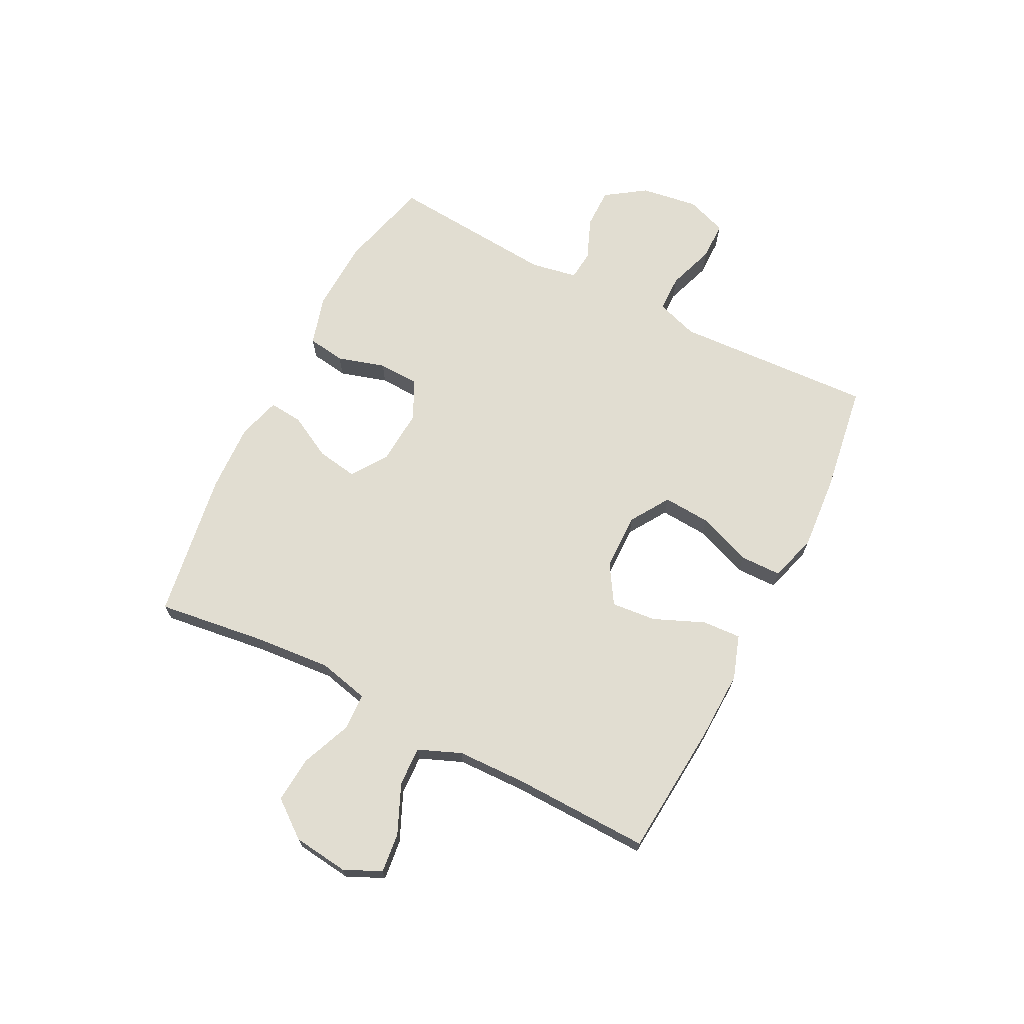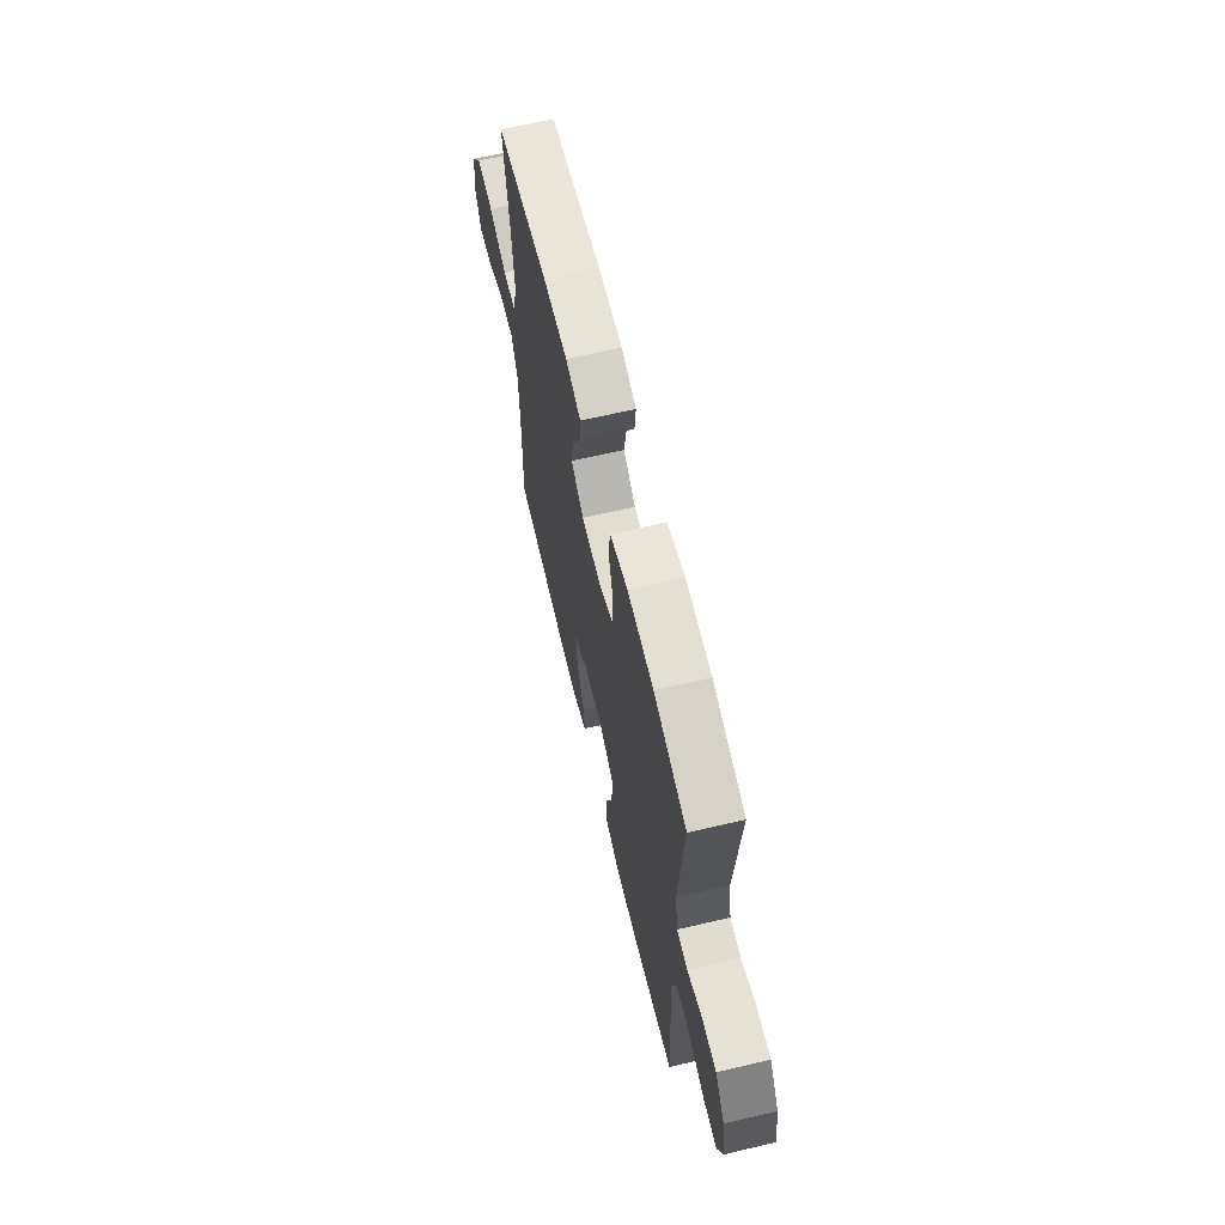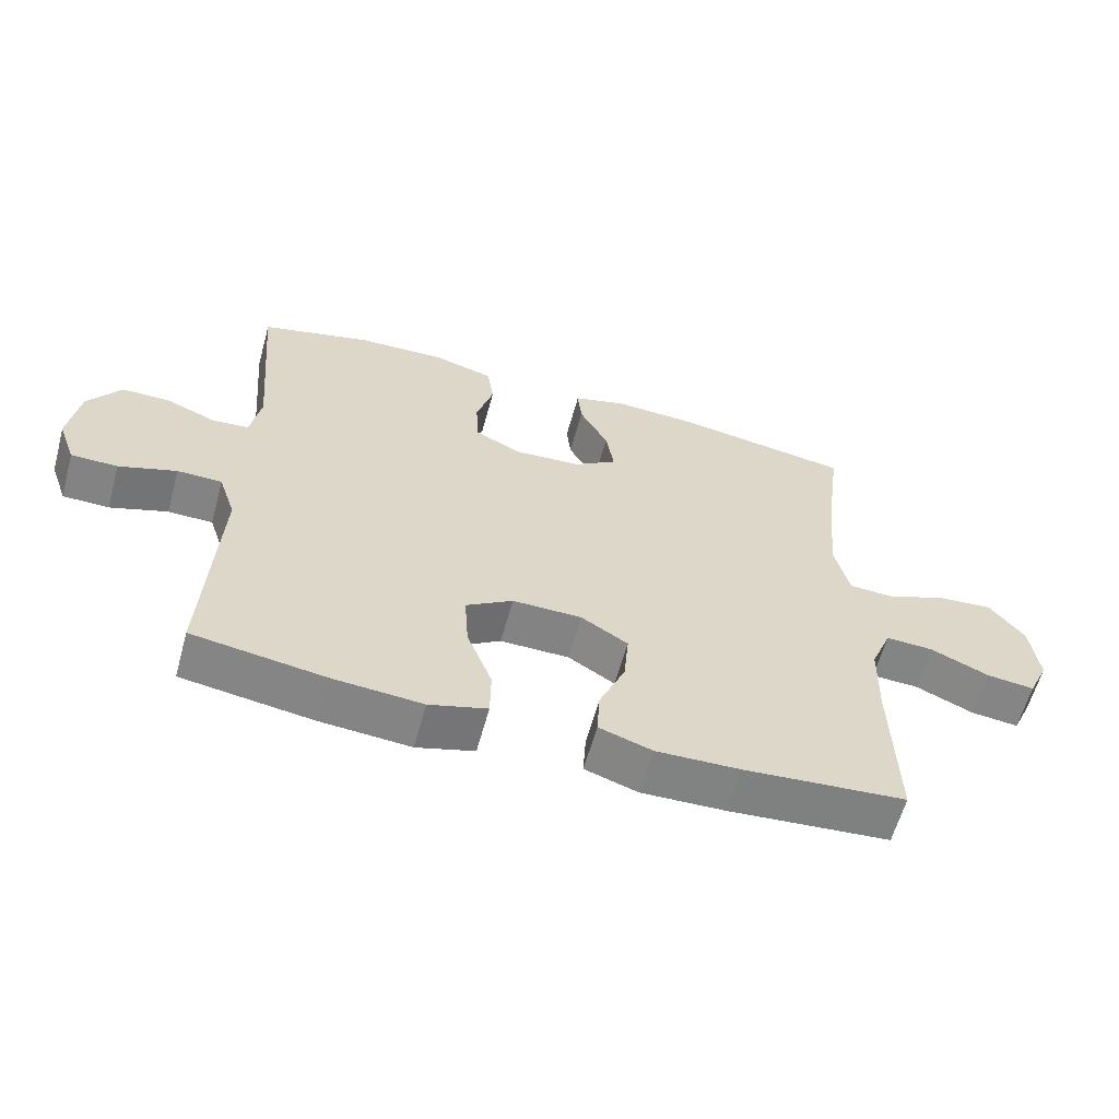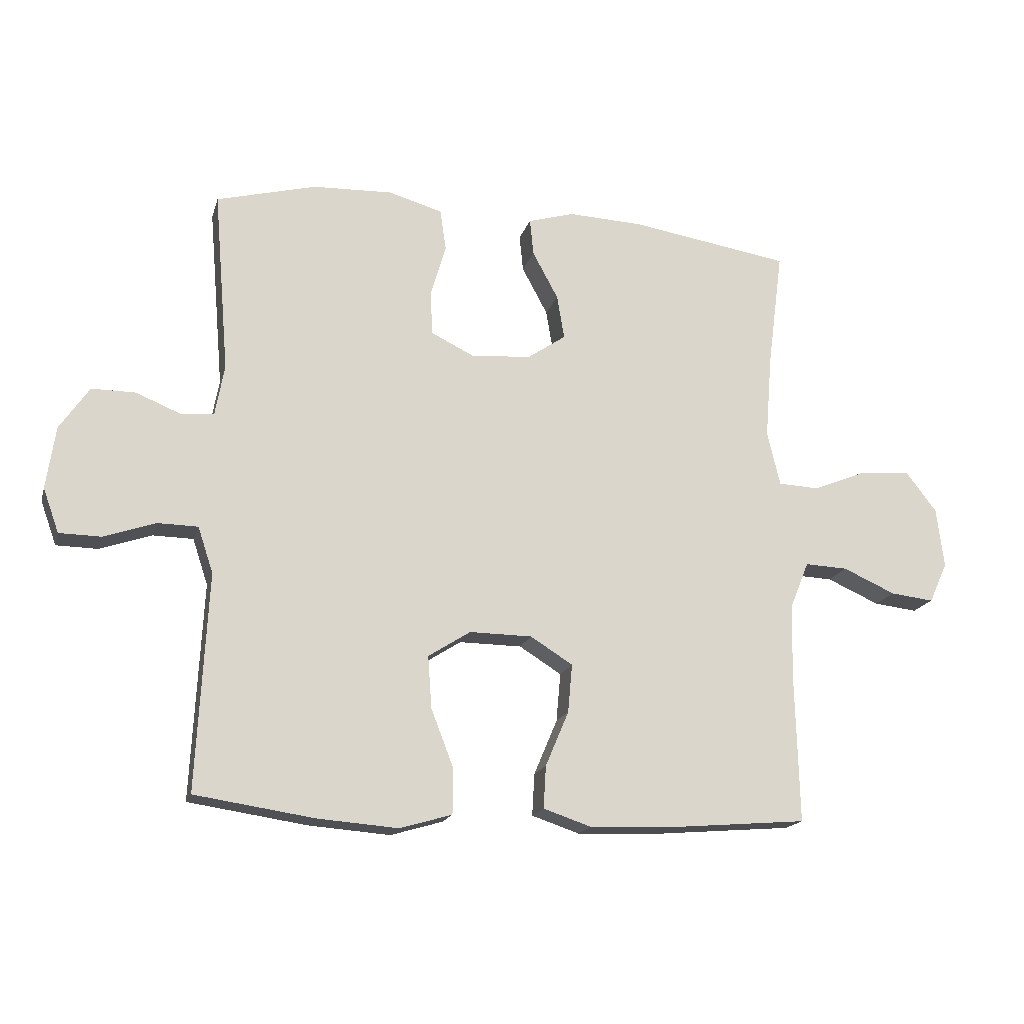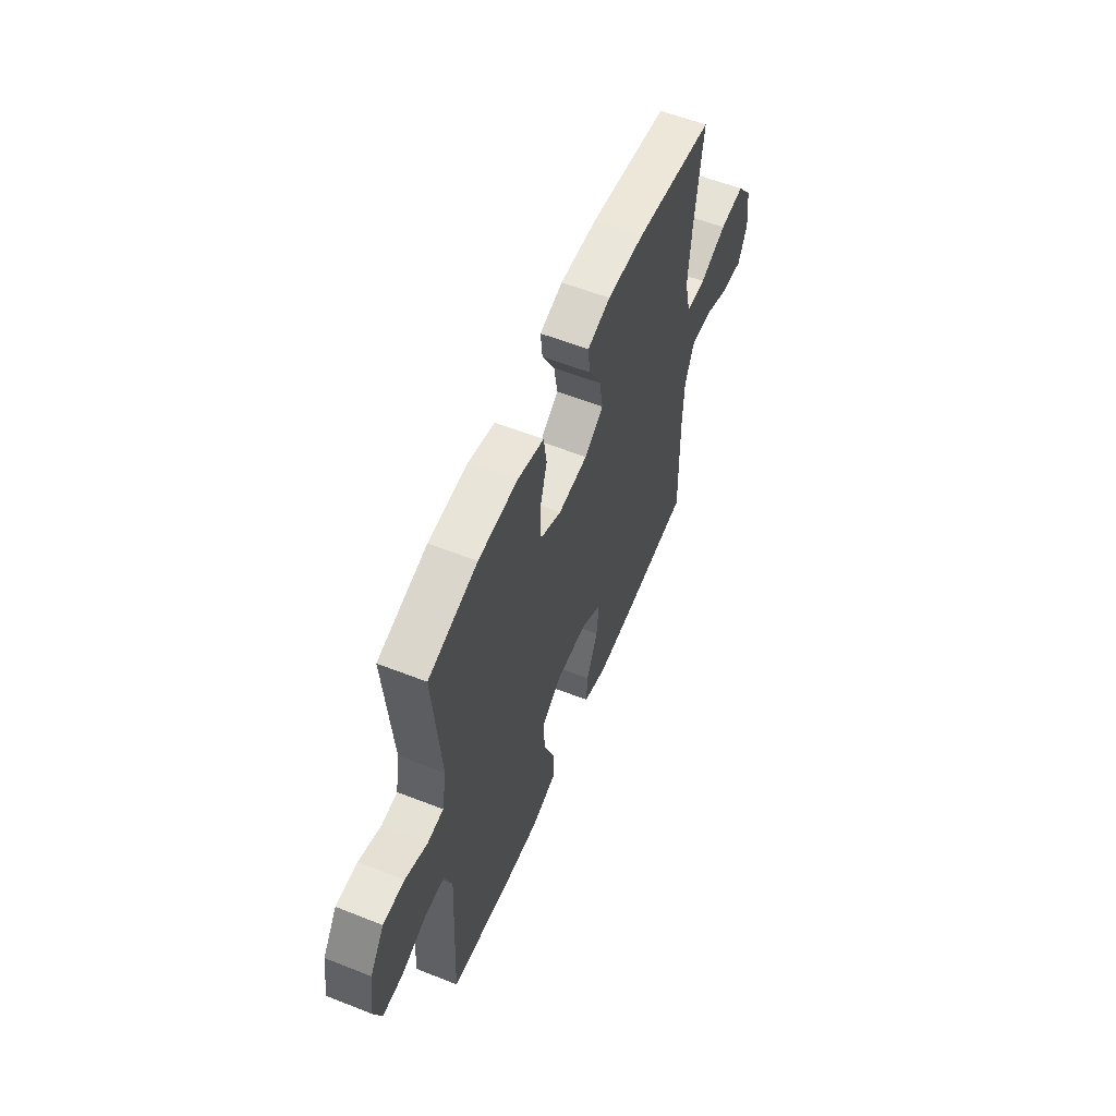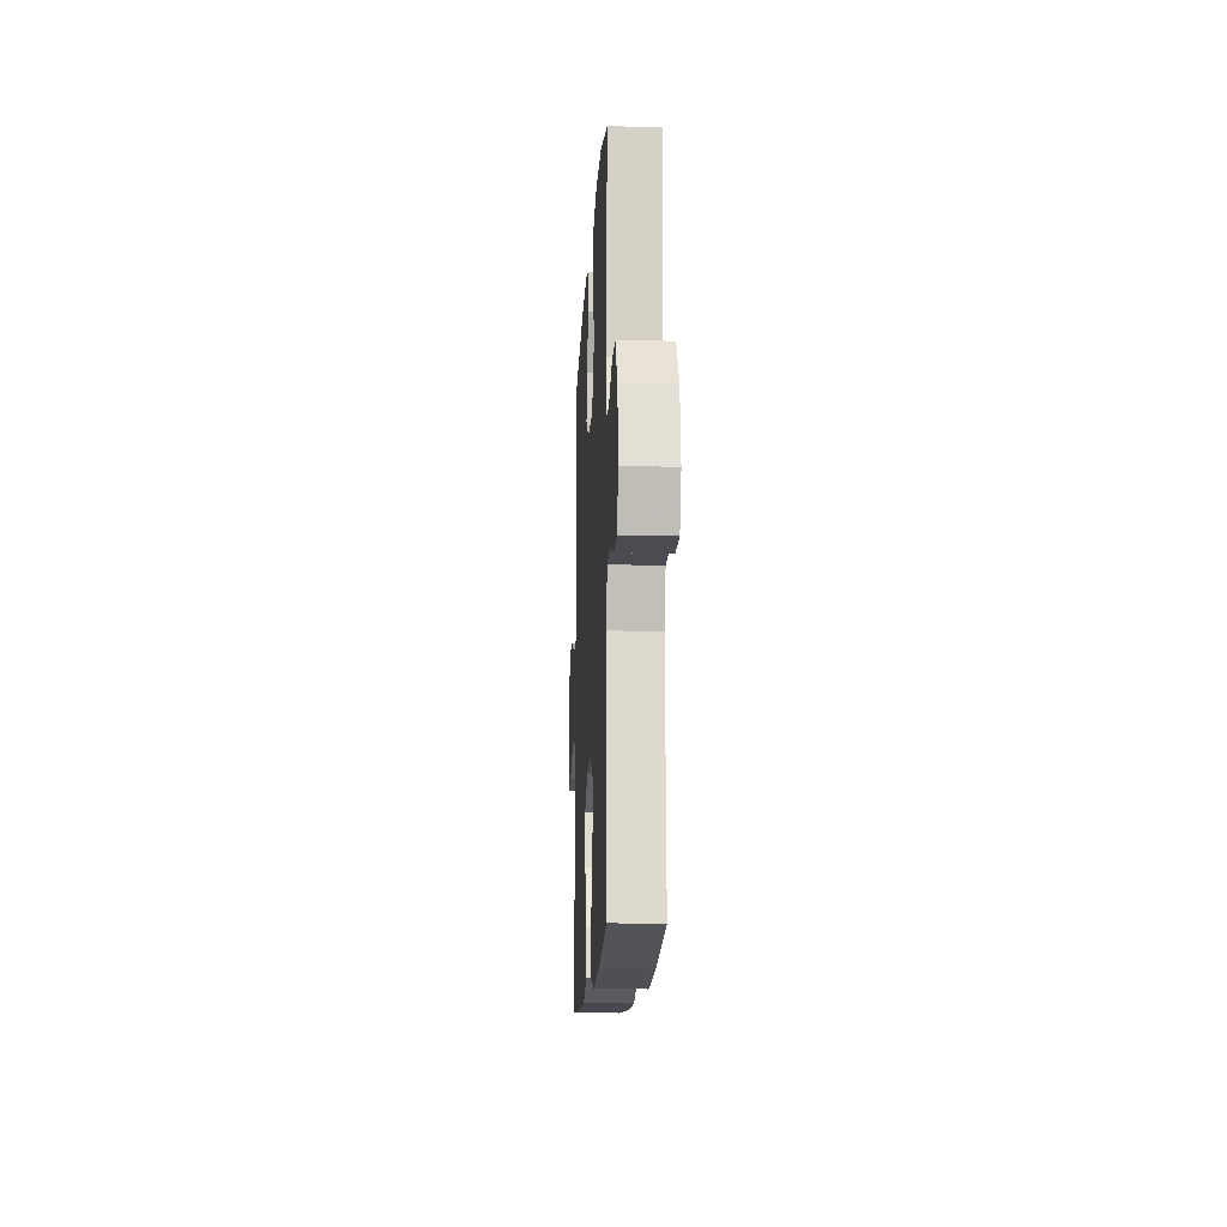
<metadata>
{"format":"obj","ext":"obj","renderer":"f3d","projection":"perspective","resolution":1024,"background":"white","views":[{"elev":68.9,"azim":116.9,"up":"+Y"},{"elev":64.8,"azim":-103.3,"up":"+Z"},{"elev":-60.9,"azim":-15.4,"up":"+Z"},{"elev":-17.4,"azim":-14.6,"up":"+Z"},{"elev":58.0,"azim":-67.8,"up":"+Z"},{"elev":-14.6,"azim":-93.0,"up":"+Z"}]}
</metadata>
<code>
v 0.5 0.07 0.5
v 0.475 0.07 0.308
v 0.464 0.07 0.171
v 0.485 0.07 0.082
v 0.551 0.07 0.079
v 0.64 0.07 0.115
v 0.722 0.07 0.122
v 0.773 0.07 0.056
v 0.785 0.07 -0.042
v 0.755 0.07 -0.108
v 0.684 0.07 -0.1
v 0.598 0.07 -0.062
v 0.528 0.07 -0.059
v 0.497 0.07 -0.135
v 0.494 0.07 -0.256
v 0.5 0.07 -0.5
v 0.262 0.07 -0.52
v 0.138 0.07 -0.524
v 0.06 0.07 -0.498
v 0.064 0.07 -0.429
v 0.102 0.07 -0.339
v 0.109 0.07 -0.26
v 0.04 0.07 -0.217
v -0.062 0.07 -0.216
v -0.131 0.07 -0.26
v -0.125 0.07 -0.345
v -0.088 0.07 -0.441
v -0.089 0.07 -0.514
v -0.174 0.07 -0.539
v -0.306 0.07 -0.529
v -0.5 0.07 -0.5
v -0.488 0.07 -0.264
v -0.482 0.07 -0.147
v -0.507 0.07 -0.072
v -0.573 0.07 -0.071
v -0.657 0.07 -0.1
v -0.725 0.07 -0.099
v -0.751 0.07 -0.027
v -0.736 0.07 0.075
v -0.688 0.07 0.145
v -0.617 0.07 0.145
v -0.543 0.07 0.115
v -0.49 0.07 0.12
v -0.475 0.07 0.203
v -0.5 0.07 0.5
v -0.337 0.07 0.543
v -0.207 0.07 0.548
v -0.119 0.07 0.523
v -0.109 0.07 0.456
v -0.134 0.07 0.371
v -0.131 0.07 0.298
v -0.061 0.07 0.264
v 0.037 0.07 0.271
v 0.1 0.07 0.314
v 0.088 0.07 0.386
v 0.046 0.07 0.464
v 0.04 0.07 0.524
v 0.116 0.07 0.546
v 0.238 0.07 0.541
v 0.5 0 0.5
v 0.475 0 0.308
v 0.464 0 0.171
v 0.485 0 0.082
v 0.551 0 0.079
v 0.64 0 0.115
v 0.722 0 0.122
v 0.773 0 0.056
v 0.785 0 -0.042
v 0.755 0 -0.108
v 0.684 0 -0.1
v 0.598 0 -0.062
v 0.528 0 -0.059
v 0.497 0 -0.135
v 0.494 0 -0.256
v 0.5 0 -0.5
v 0.262 0 -0.52
v 0.138 0 -0.524
v 0.06 0 -0.498
v 0.064 0 -0.429
v 0.102 0 -0.339
v 0.109 0 -0.26
v 0.04 0 -0.217
v -0.062 0 -0.216
v -0.131 0 -0.26
v -0.125 0 -0.345
v -0.088 0 -0.441
v -0.089 0 -0.514
v -0.174 0 -0.539
v -0.306 0 -0.529
v -0.5 0 -0.5
v -0.488 0 -0.264
v -0.482 0 -0.147
v -0.507 0 -0.072
v -0.573 0 -0.071
v -0.657 0 -0.1
v -0.725 0 -0.099
v -0.751 0 -0.027
v -0.736 0 0.075
v -0.688 0 0.145
v -0.617 0 0.145
v -0.543 0 0.115
v -0.49 0 0.12
v -0.475 0 0.203
v -0.5 0 0.5
v -0.337 0 0.543
v -0.207 0 0.548
v -0.119 0 0.523
v -0.109 0 0.456
v -0.134 0 0.371
v -0.131 0 0.298
v -0.061 0 0.264
v 0.037 0 0.271
v 0.1 0 0.314
v 0.088 0 0.386
v 0.046 0 0.464
v 0.04 0 0.524
v 0.116 0 0.546
v 0.238 0 0.541
f 58 59 1 2
f 55 56 57 58
f 54 55 58 2
f 53 54 2 3
f 52 53 3 4
f 47 48 49 50
f 47 50 51
f 44 45 46 47
f 43 44 47 51
f 39 40 41 42
f 39 42 43
f 38 39 43
f 35 36 37 38
f 34 35 38 43
f 33 34 43 51
f 26 27 28 29
f 25 26 29 30
f 18 19 20 21
f 18 21 22
f 15 16 17 18
f 14 15 18 22
f 13 14 22 23
f 9 10 11 12
f 9 12 13
f 8 9 13
f 5 6 7 8
f 4 5 8 13
f 52 4 13 23
f 25 30 31 32
f 24 25 32 33
f 33 51 52
f 23 24 33 52
f 61 60 118 117
f 117 116 115 114
f 61 117 114 113
f 62 61 113 112
f 63 62 112 111
f 109 108 107 106
f 110 109 106
f 106 105 104 103
f 110 106 103 102
f 101 100 99 98
f 102 101 98
f 102 98 97
f 97 96 95 94
f 102 97 94 93
f 110 102 93 92
f 88 87 86 85
f 89 88 85 84
f 80 79 78 77
f 81 80 77
f 77 76 75 74
f 81 77 74 73
f 82 81 73 72
f 71 70 69 68
f 72 71 68
f 72 68 67
f 67 66 65 64
f 72 67 64 63
f 82 72 63 111
f 91 90 89 84
f 92 91 84 83
f 111 110 92
f 111 92 83 82
f 1 60 61 2
f 2 61 62 3
f 3 62 63 4
f 4 63 64 5
f 5 64 65 6
f 6 65 66 7
f 7 66 67 8
f 8 67 68 9
f 9 68 69 10
f 10 69 70 11
f 11 70 71 12
f 12 71 72 13
f 13 72 73 14
f 14 73 74 15
f 15 74 75 16
f 16 75 76 17
f 17 76 77 18
f 18 77 78 19
f 19 78 79 20
f 20 79 80 21
f 21 80 81 22
f 22 81 82 23
f 23 82 83 24
f 24 83 84 25
f 25 84 85 26
f 26 85 86 27
f 27 86 87 28
f 28 87 88 29
f 29 88 89 30
f 30 89 90 31
f 31 90 91 32
f 32 91 92 33
f 33 92 93 34
f 34 93 94 35
f 35 94 95 36
f 36 95 96 37
f 37 96 97 38
f 38 97 98 39
f 39 98 99 40
f 40 99 100 41
f 41 100 101 42
f 42 101 102 43
f 43 102 103 44
f 44 103 104 45
f 45 104 105 46
f 46 105 106 47
f 47 106 107 48
f 48 107 108 49
f 49 108 109 50
f 50 109 110 51
f 51 110 111 52
f 52 111 112 53
f 53 112 113 54
f 54 113 114 55
f 55 114 115 56
f 56 115 116 57
f 57 116 117 58
f 58 117 118 59
f 59 118 60 1

</code>
